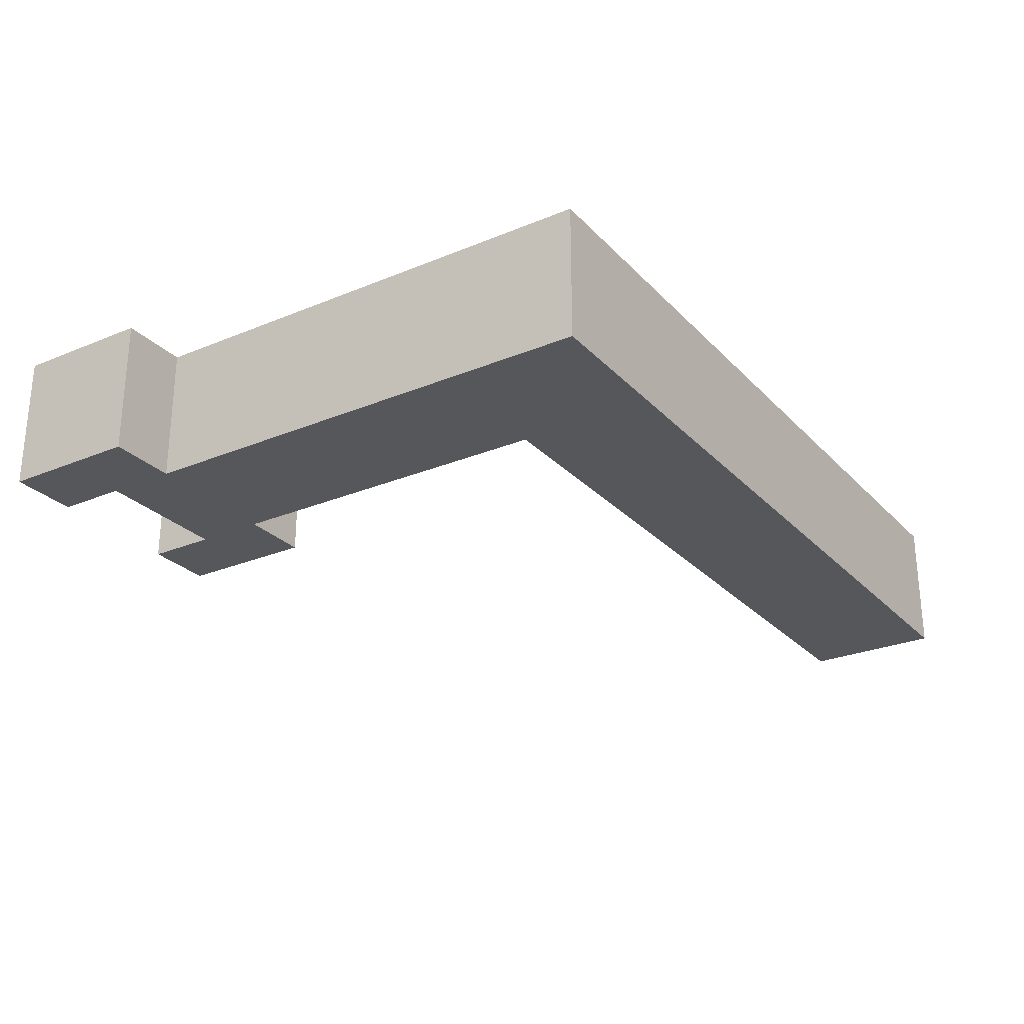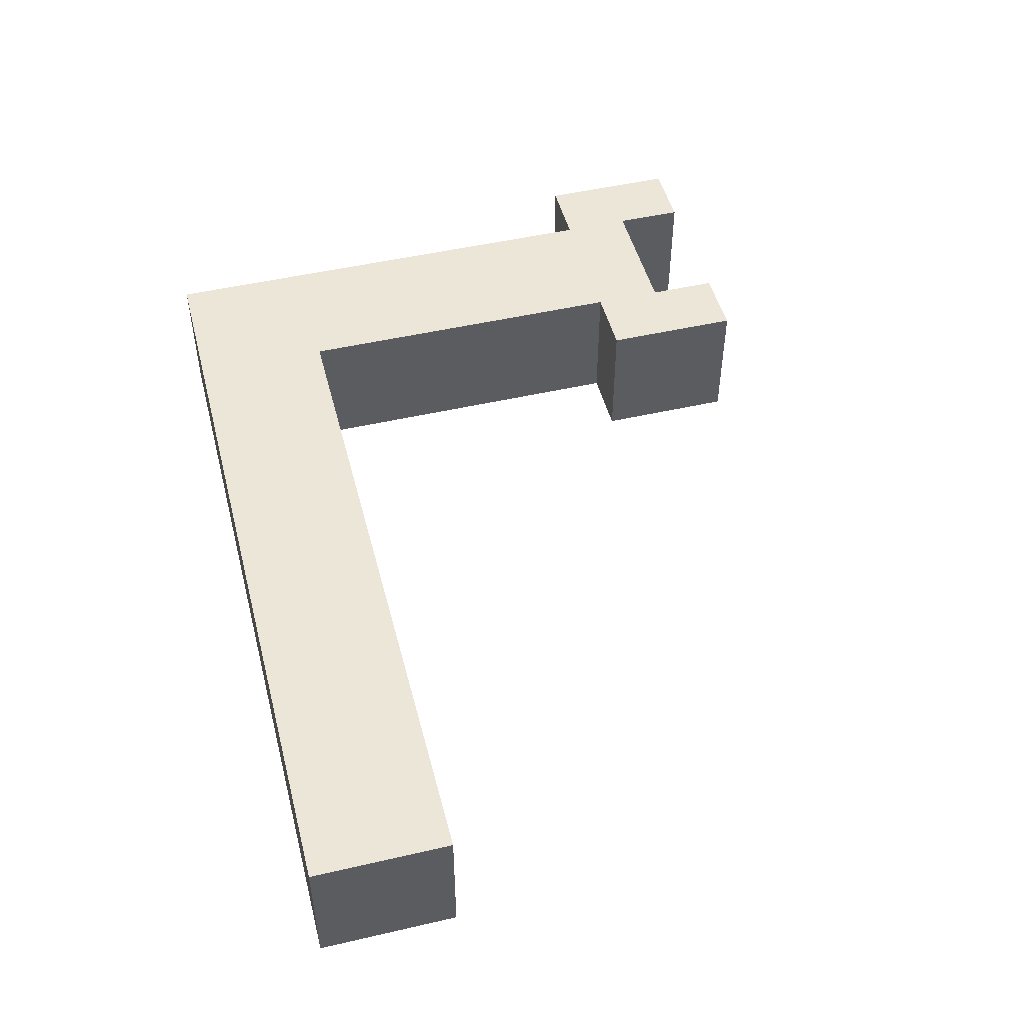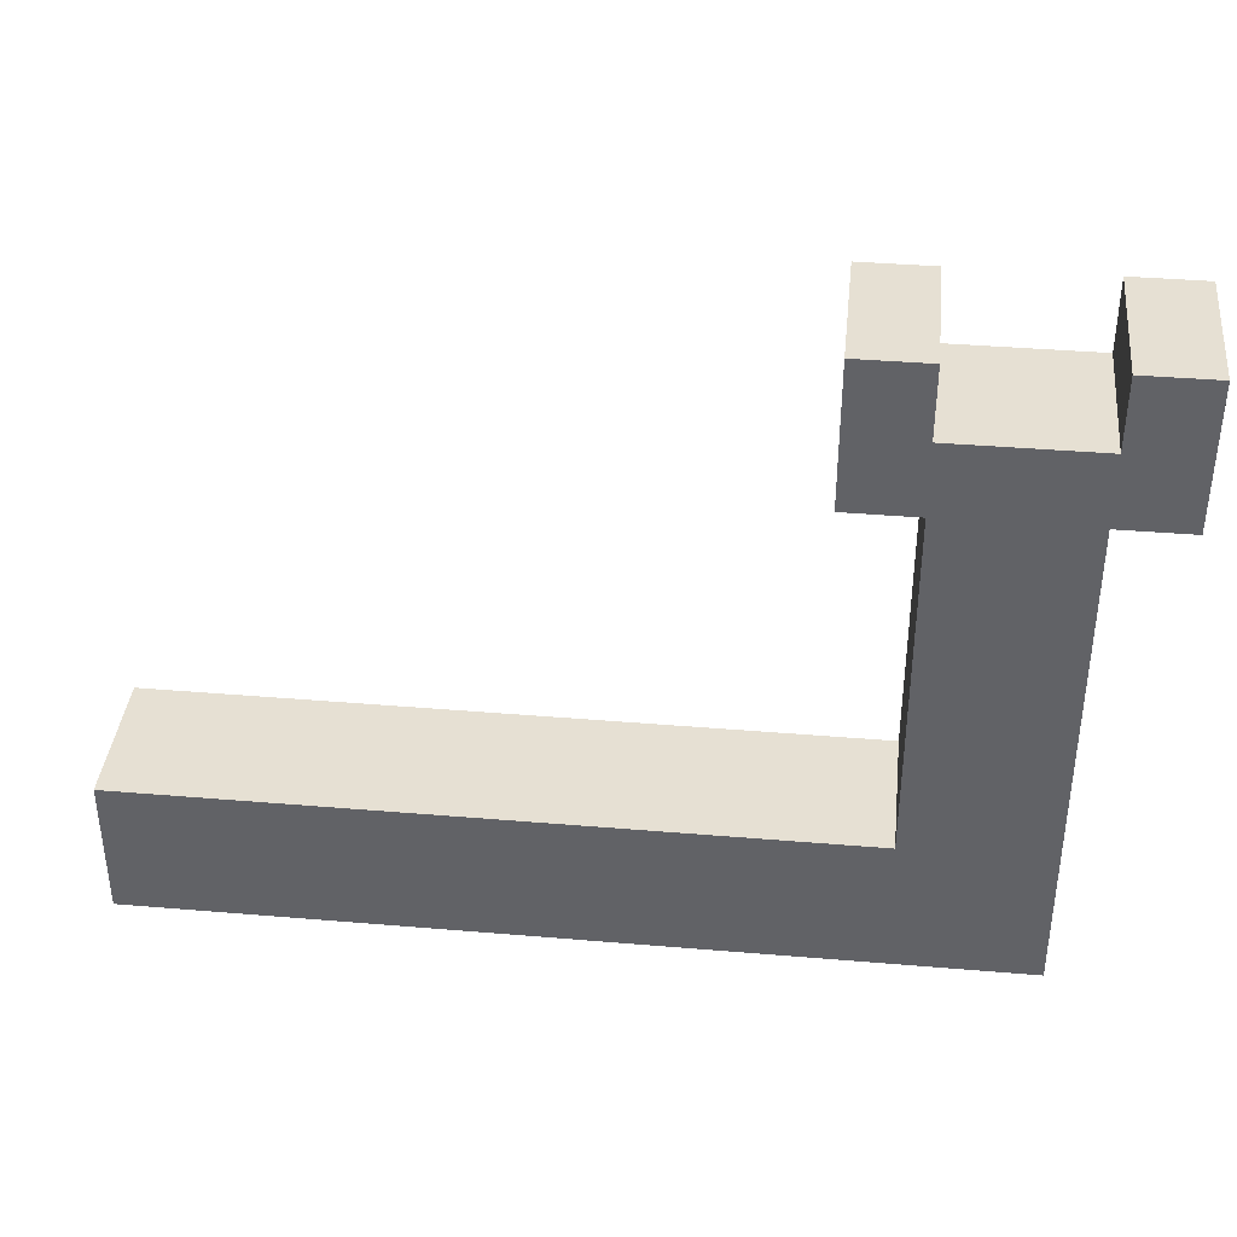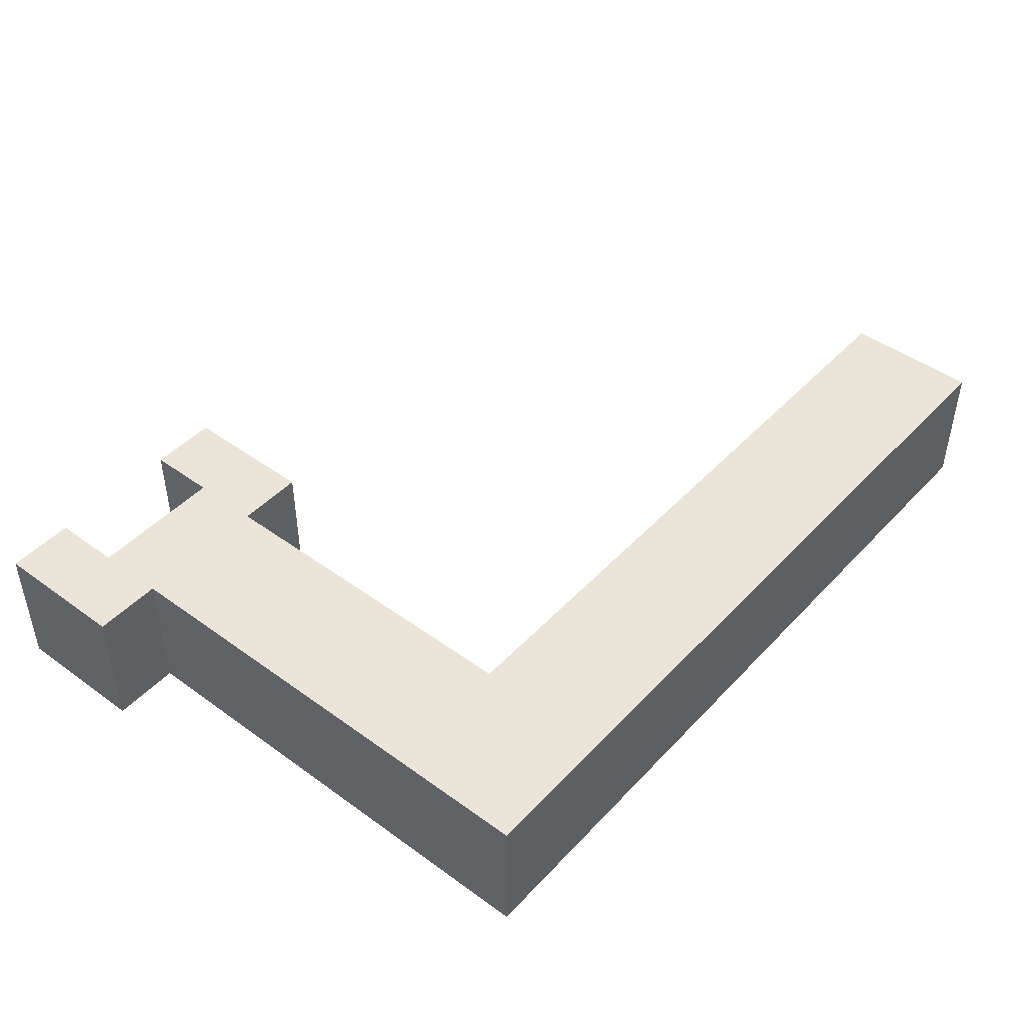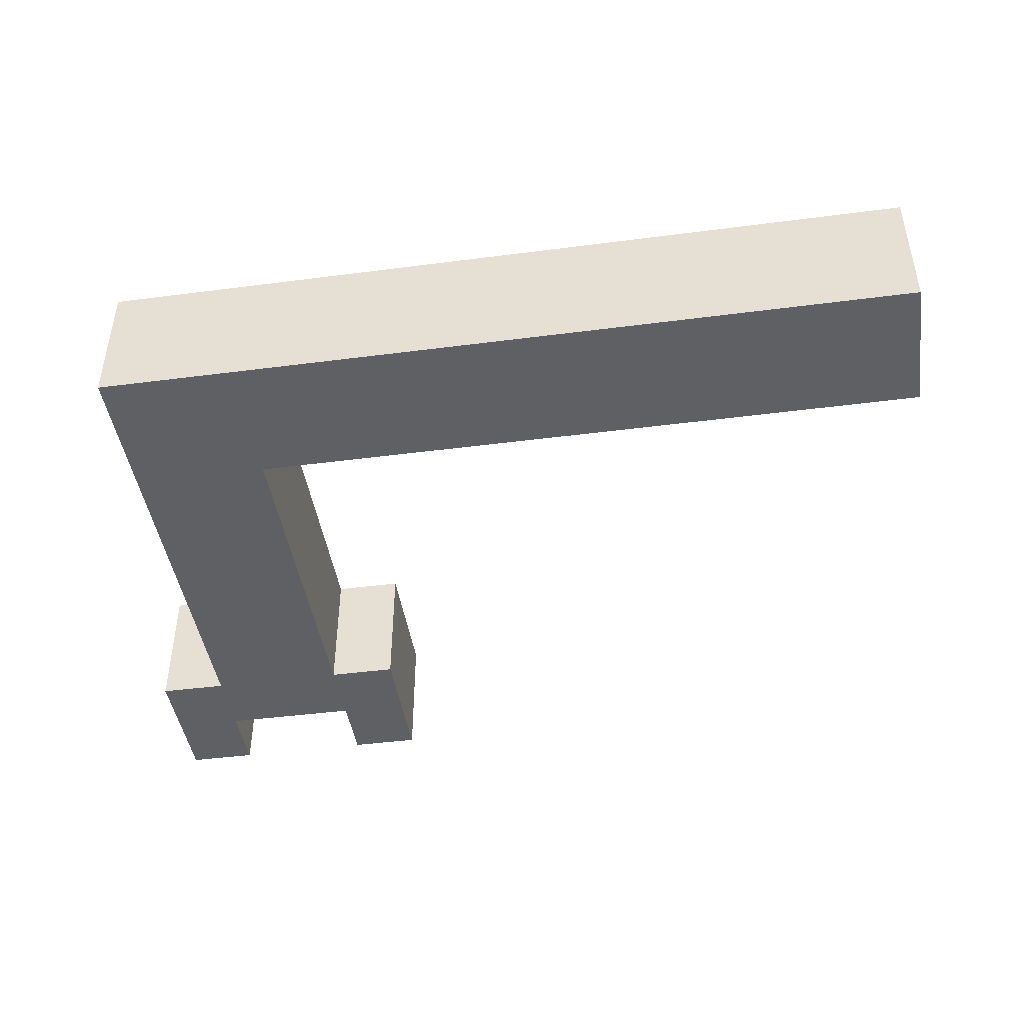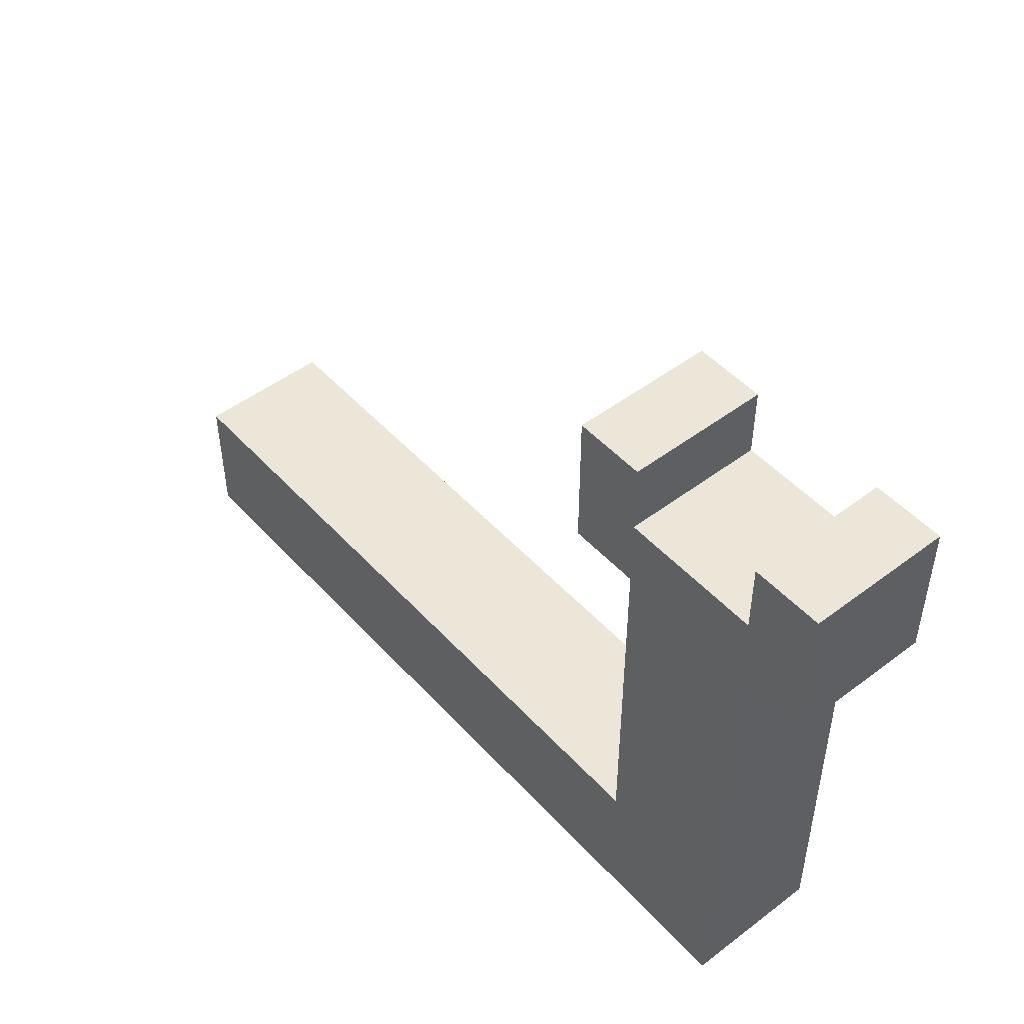
<metadata>
{"format":"obj","ext":"obj","renderer":"f3d","projection":"perspective","resolution":1024,"background":"white","views":[{"elev":-26.6,"azim":123.0,"up":"+Y"},{"elev":48.9,"azim":-104.4,"up":"+Y"},{"elev":38.5,"azim":6.1,"up":"+Z"},{"elev":45.4,"azim":129.9,"up":"+Y"},{"elev":-44.6,"azim":-171.4,"up":"+Y"},{"elev":48.7,"azim":49.9,"up":"+Z"}]}
</metadata>
<code>
o
v -1 0.1 0.5
v -1 0.1 0.3
v -1 0.3 0.5
v -1 0.3 0.3
v -0.1 0.1 1.2
v -0.1 0.1 1
v -0.1 0.3 1.2
v -0.1 0.3 1
v 0 0.1 1
v 0 0.1 0.5
v 0 0.3 1
v 0 0.3 0.5
v 0.2 0.1 1.2
v 0.2 0.1 1.1
v 0.2 0.3 1.2
v 0.2 0.3 1.1
v 0 0.1 1.2
v 0 0.1 1.1
v 0 0.3 1.2
v 0 0.3 1.1
v 0.2 0.1 1
v 0.2 0.1 0.3
v 0.2 0.3 1
v 0.2 0.3 0.3
v 0.3 0.1 1.2
v 0.3 0.1 1
v 0.3 0.3 1.2
v 0.3 0.3 1
v -0.1 0.1 1.2
v -0.1 0.3 1.2
v 0 0.1 1.2
v 0 0.3 1.2
v 0.2 0.1 1.2
v 0.2 0.3 1.2
v 0.3 0.1 1.2
v 0.3 0.3 1.2
v 0 0.1 1.1
v 0 0.3 1.1
v 0.2 0.1 1.1
v 0.2 0.3 1.1
v -1 0.1 0.5
v -1 0.3 0.5
v 0 0.1 0.5
v 0 0.3 0.5
v -0.1 0.1 1
v -0.1 0.3 1
v 0 0.1 1
v 0 0.3 1
v 0.2 0.1 1
v 0.2 0.3 1
v 0.3 0.1 1
v 0.3 0.3 1
v -1 0.1 0.3
v -1 0.3 0.3
v 0.2 0.1 0.3
v 0.2 0.3 0.3
v -0.1 0.1 1.2
v 0 0.1 1.2
v 0.2 0.1 1.2
v 0.3 0.1 1.2
v 0 0.1 1.1
v 0.2 0.1 1.1
v -0.1 0.1 1
v 0 0.1 1
v 0.2 0.1 1
v 0.3 0.1 1
v -1 0.1 0.5
v 0 0.1 0.5
v -1 0.1 0.3
v 0.2 0.1 0.3
v -0.1 0.3 1.2
v 0 0.3 1.2
v 0.2 0.3 1.2
v 0.3 0.3 1.2
v 0 0.3 1.1
v 0.2 0.3 1.1
v -0.1 0.3 1
v 0 0.3 1
v 0.2 0.3 1
v 0.3 0.3 1
v -1 0.3 0.5
v 0 0.3 0.5
v -1 0.3 0.3
v 0.2 0.3 0.3
f 3 2 1
f 4 2 3
f 7 6 5
f 8 6 7
f 11 10 9
f 12 10 11
f 15 14 13
f 16 14 15
f 17 18 19
f 19 18 20
f 21 22 23
f 23 22 24
f 25 26 27
f 27 26 28
f 31 30 29
f 32 30 31
f 35 34 33
f 36 34 35
f 39 38 37
f 40 38 39
f 43 42 41
f 44 42 43
f 45 46 47
f 47 46 48
f 49 50 51
f 51 50 52
f 53 54 55
f 55 54 56
f 61 58 57
f 62 60 59
f 63 61 57
f 63 62 61
f 64 62 63
f 65 60 62
f 65 62 64
f 66 60 65
f 68 65 64
f 69 68 67
f 70 65 68
f 70 68 69
f 71 72 75
f 73 74 76
f 71 75 77
f 75 76 77
f 77 76 78
f 76 74 79
f 78 76 79
f 79 74 80
f 78 79 82
f 81 82 83
f 82 79 84
f 83 82 84

</code>
